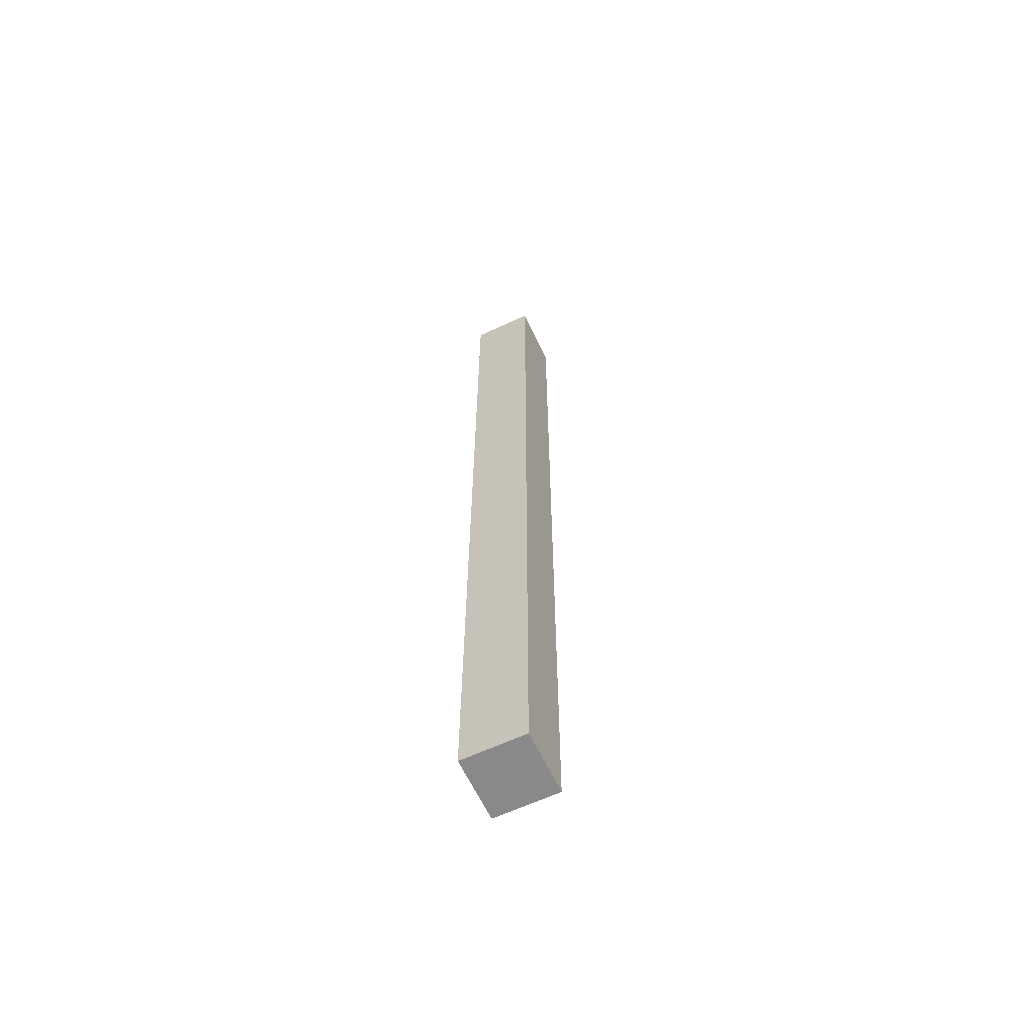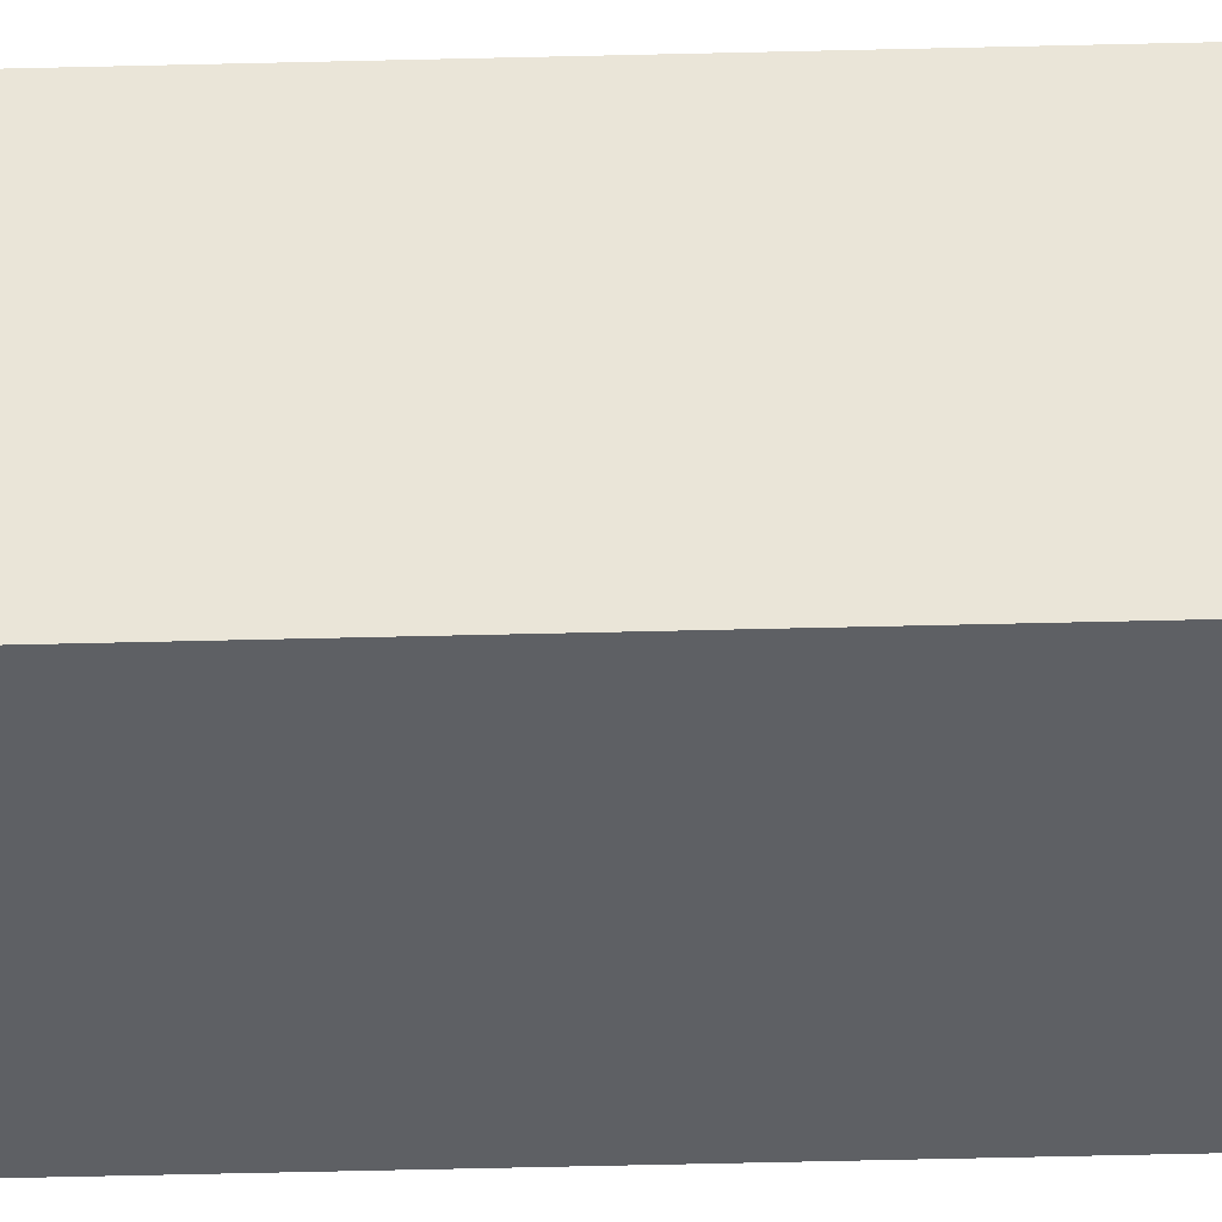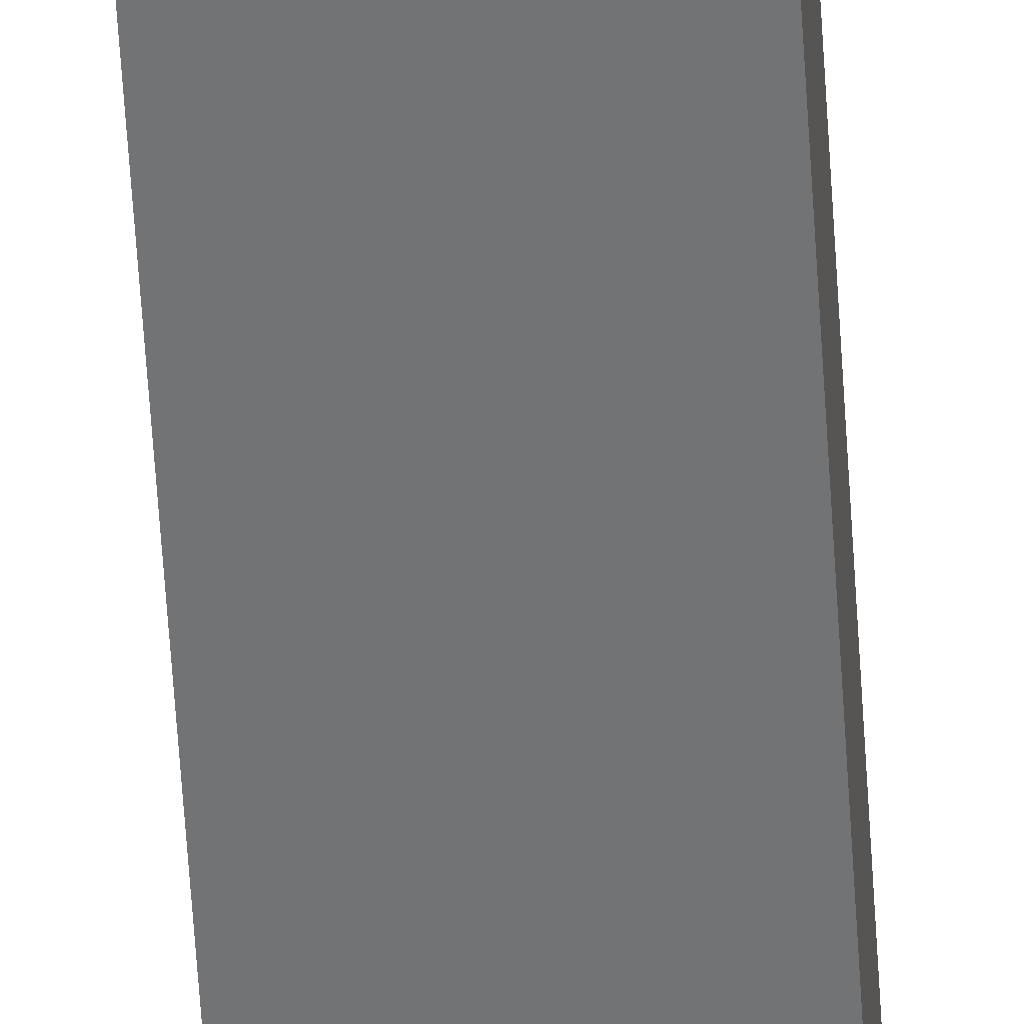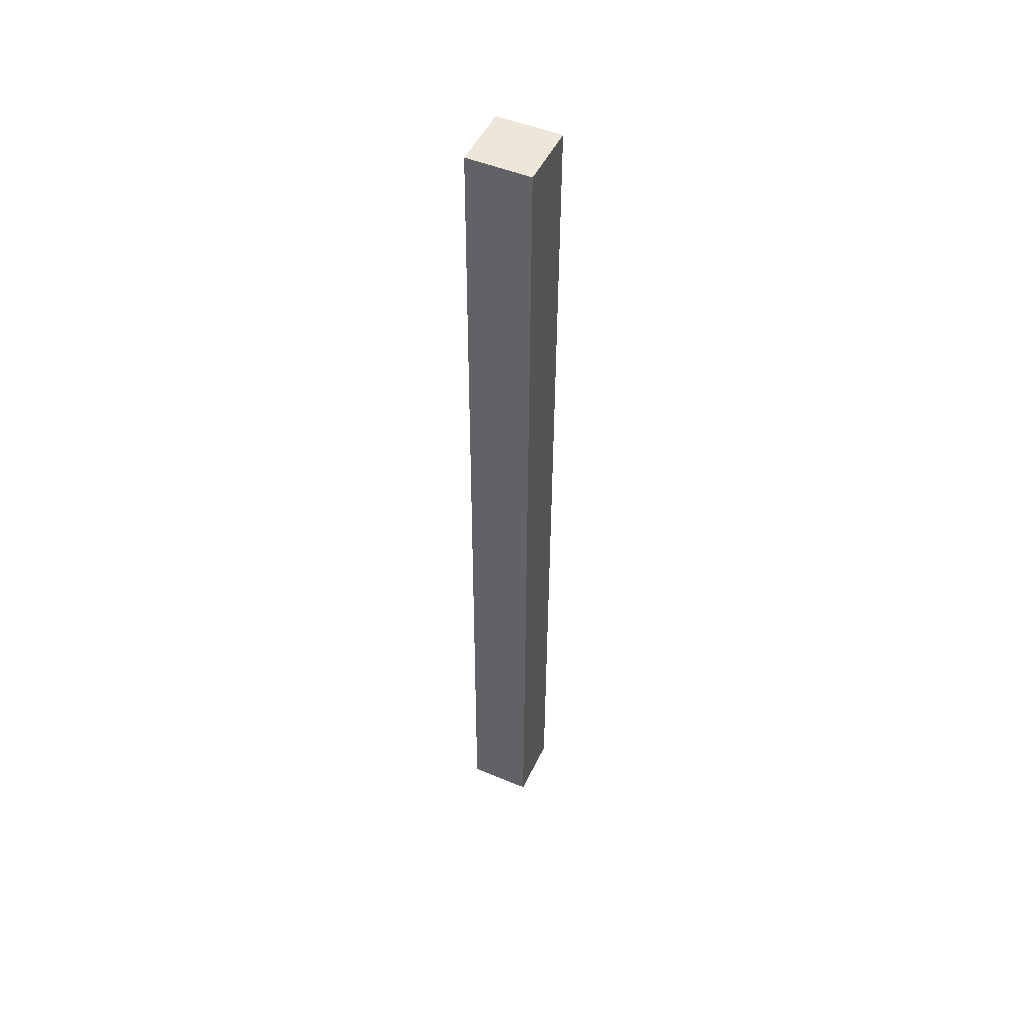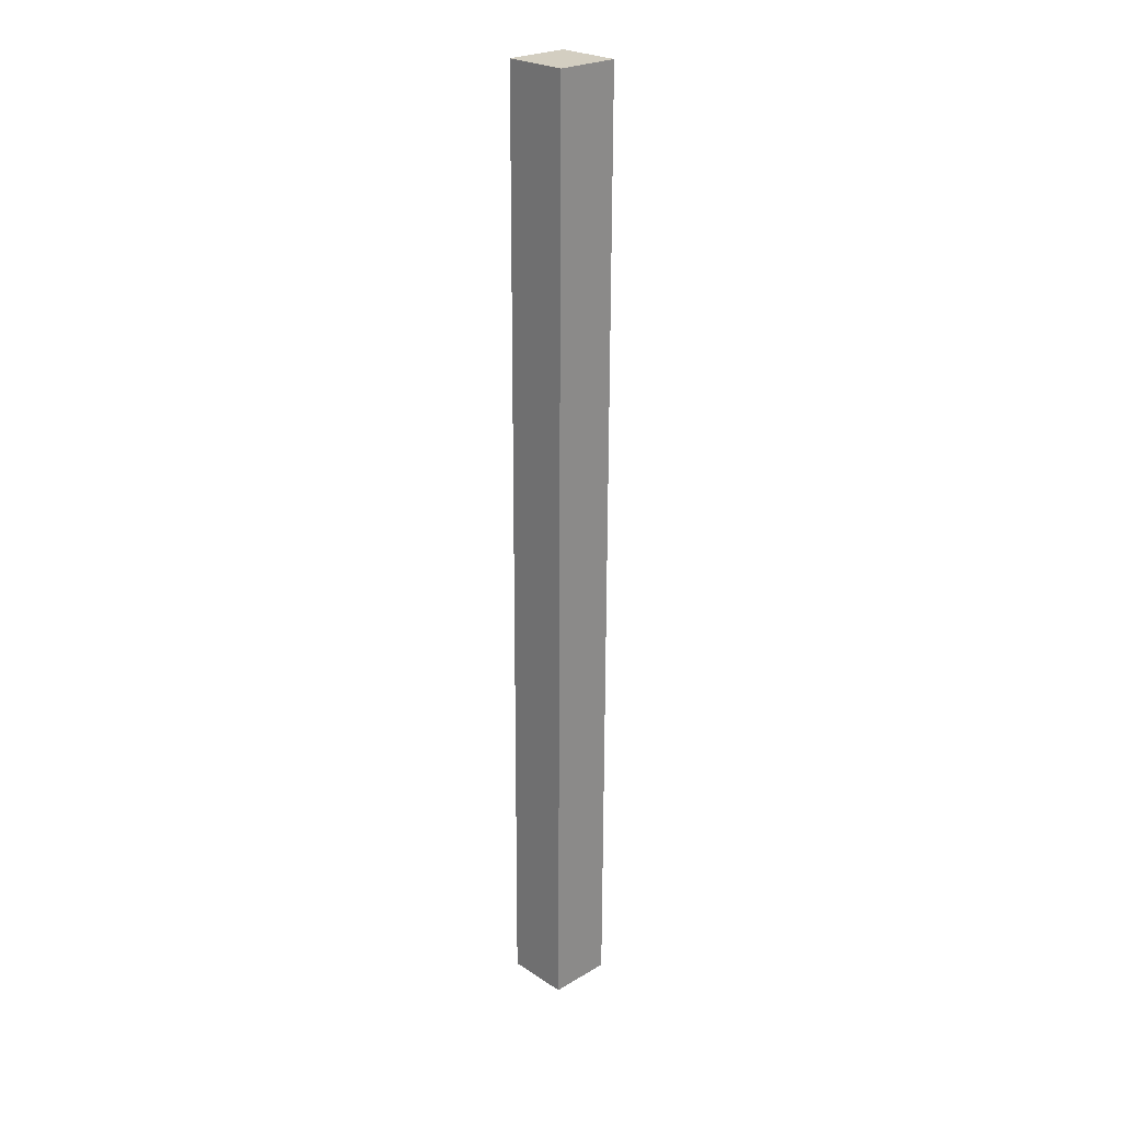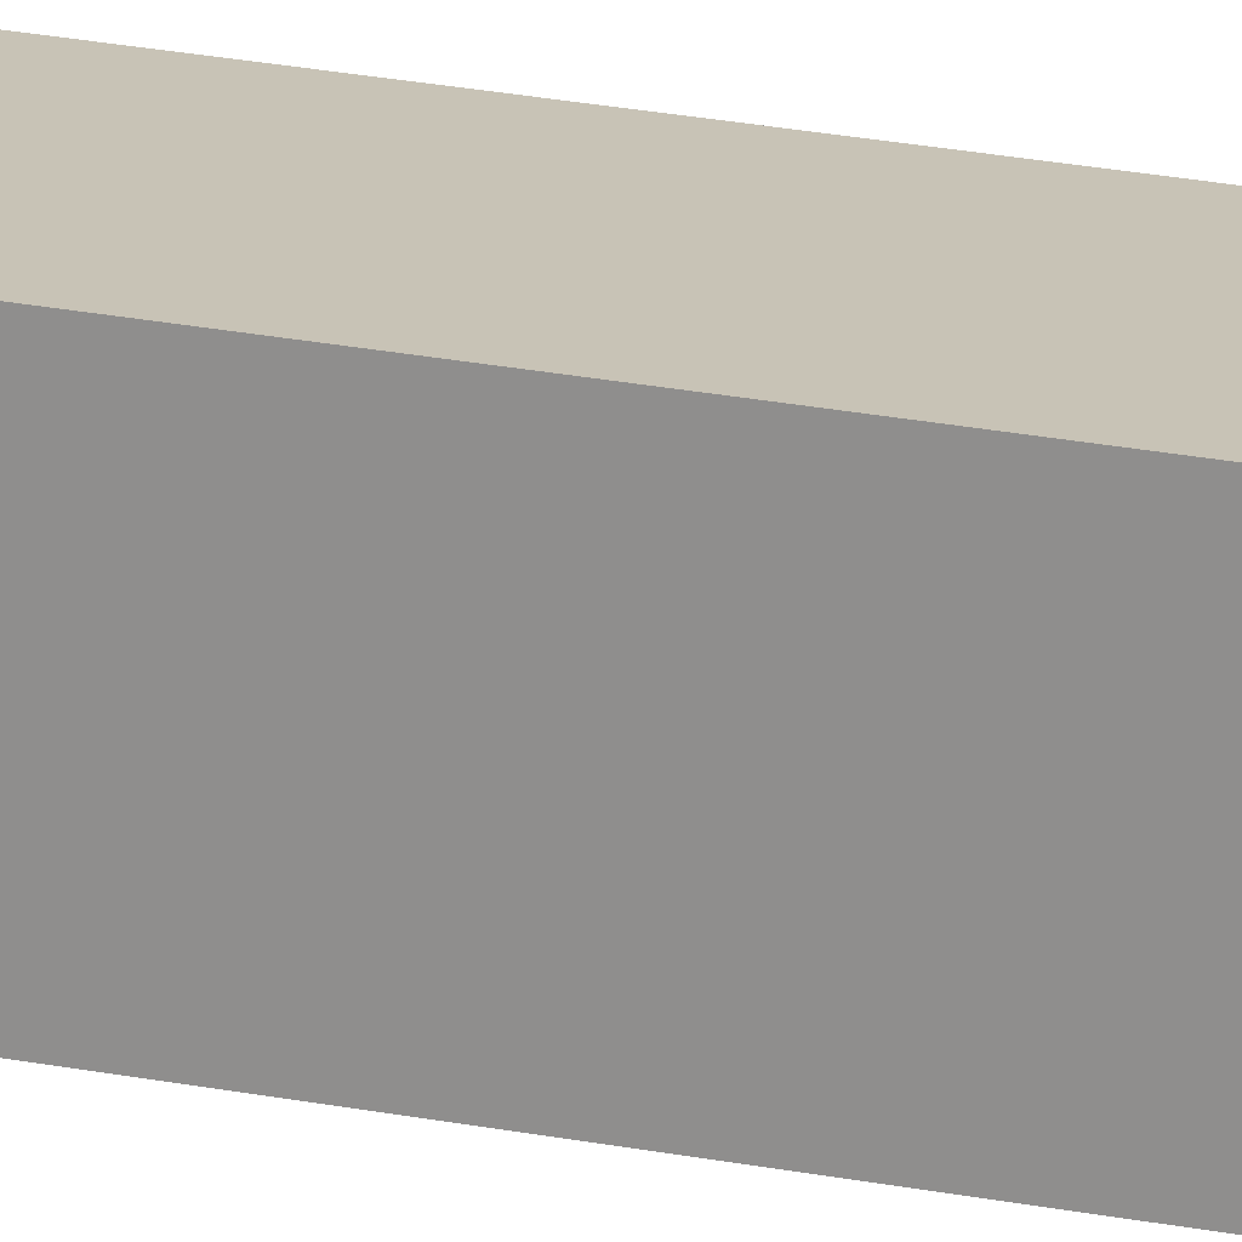
<metadata>
{"format":"obj","ext":"obj","renderer":"f3d","projection":"perspective","resolution":1024,"background":"white","views":[{"elev":-63.2,"azim":114.8,"up":"+Z"},{"elev":-43.4,"azim":92.0,"up":"+Y"},{"elev":-55.6,"azim":3.4,"up":"+Y"},{"elev":49.1,"azim":114.1,"up":"+Z"},{"elev":24.8,"azim":135.7,"up":"+Z"},{"elev":18.8,"azim":112.0,"up":"+Y"}]}
</metadata>
<code>
o Cube.002
v -9.403 -0.3505 -88.46
v -9.399 0.0495 -88.46
v -9.803 -0.3467 -88.46
v -9.799 0.05326 -88.46
v -9.403 -0.3733 -94.46
v -9.399 0.02664 -94.46
v -9.803 -0.3696 -94.46
v -9.799 0.0304 -94.46
f 2 3 1
f 4 7 3
f 8 5 7
f 6 1 5
f 7 1 3
f 4 6 8
f 2 4 3
f 4 8 7
f 8 6 5
f 6 2 1
f 7 5 1
f 4 2 6

</code>
